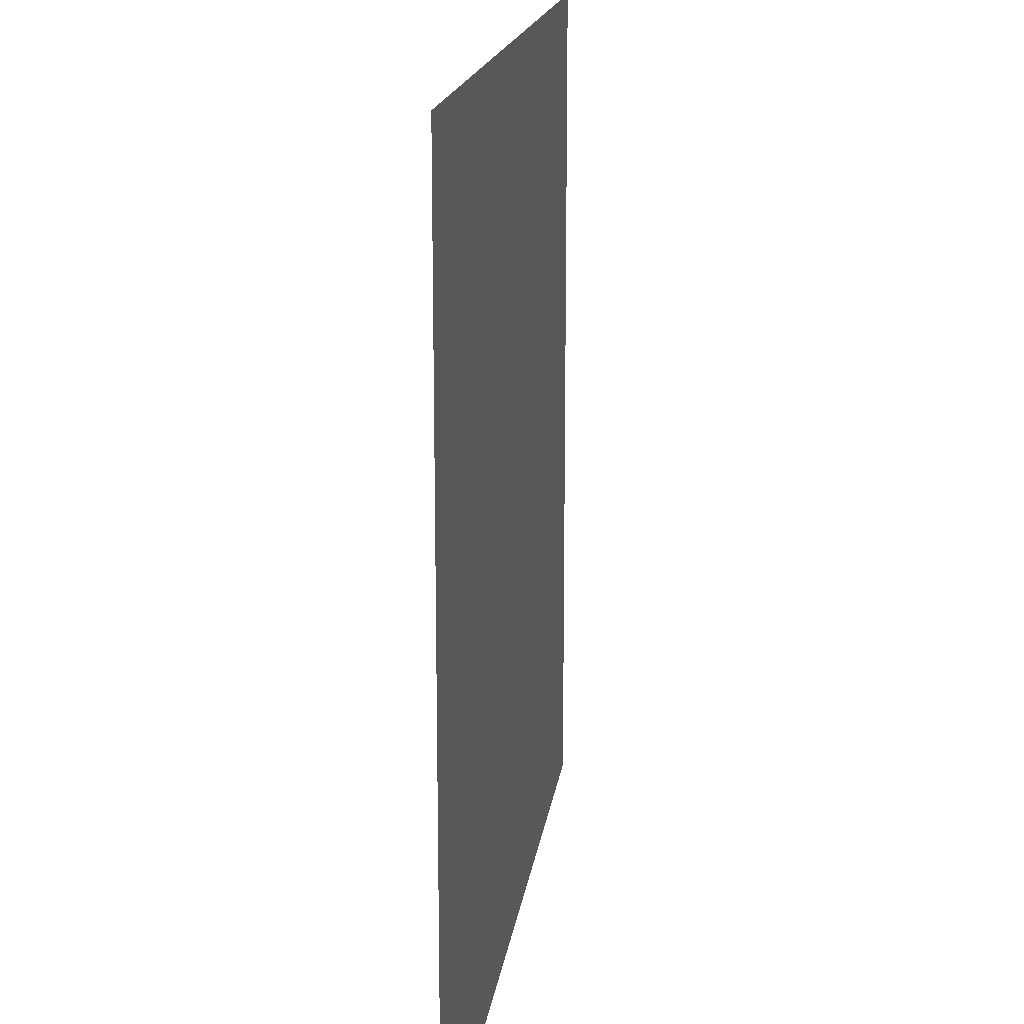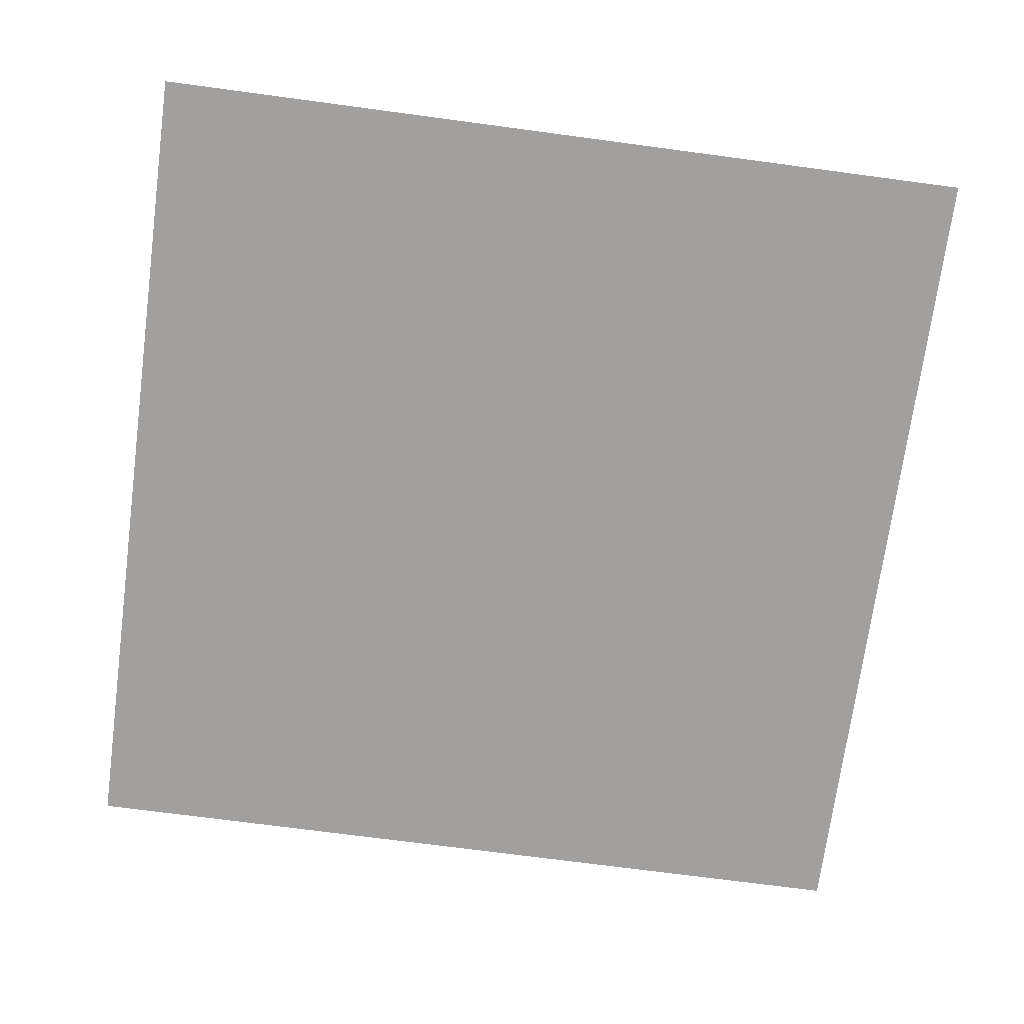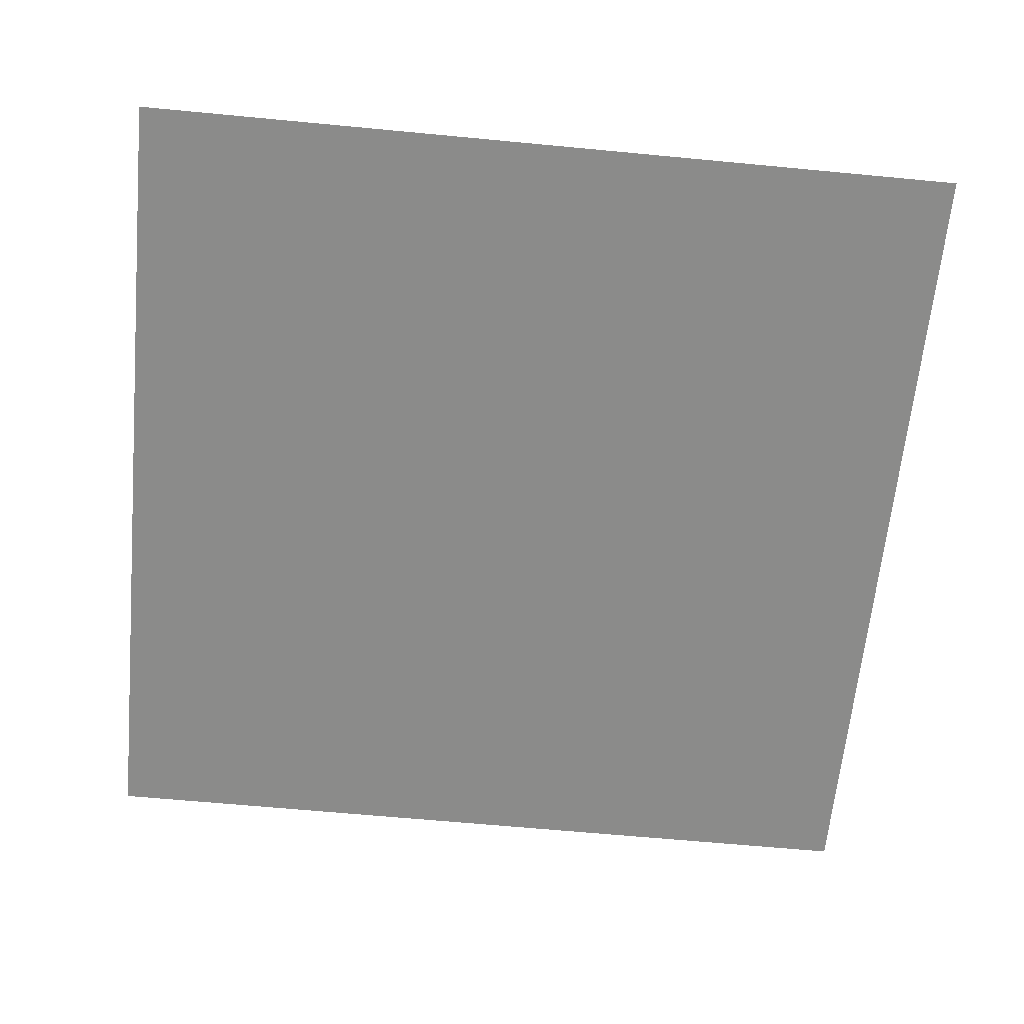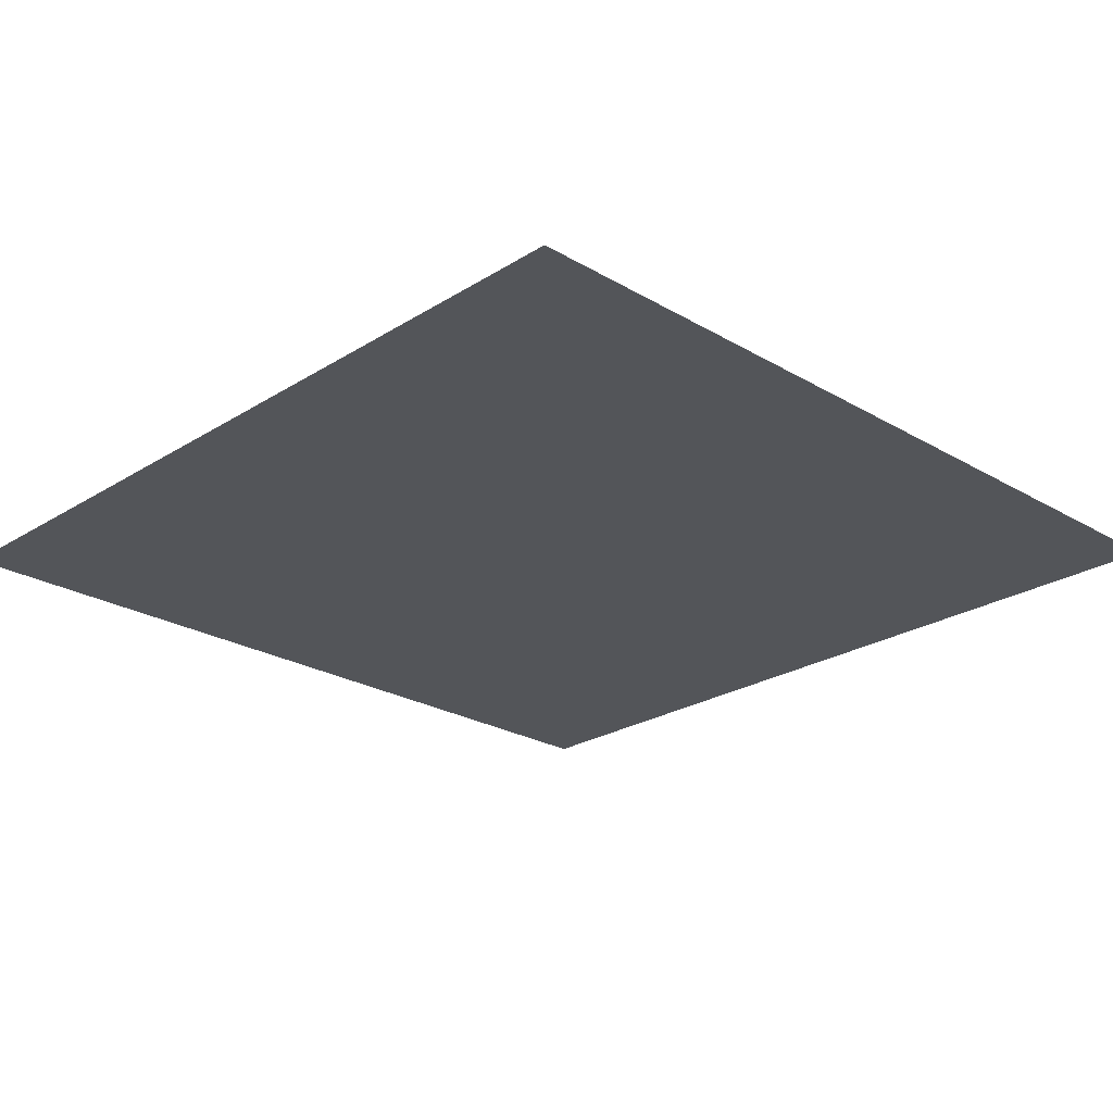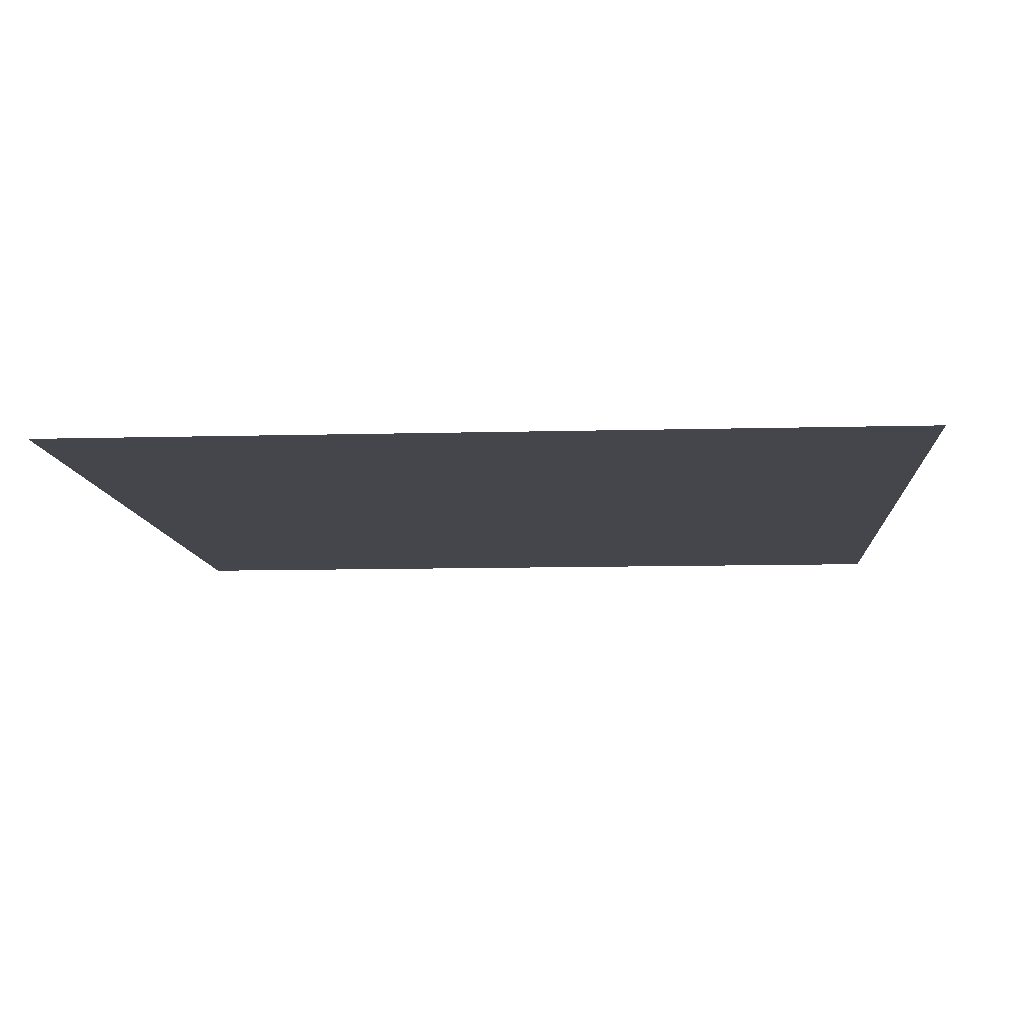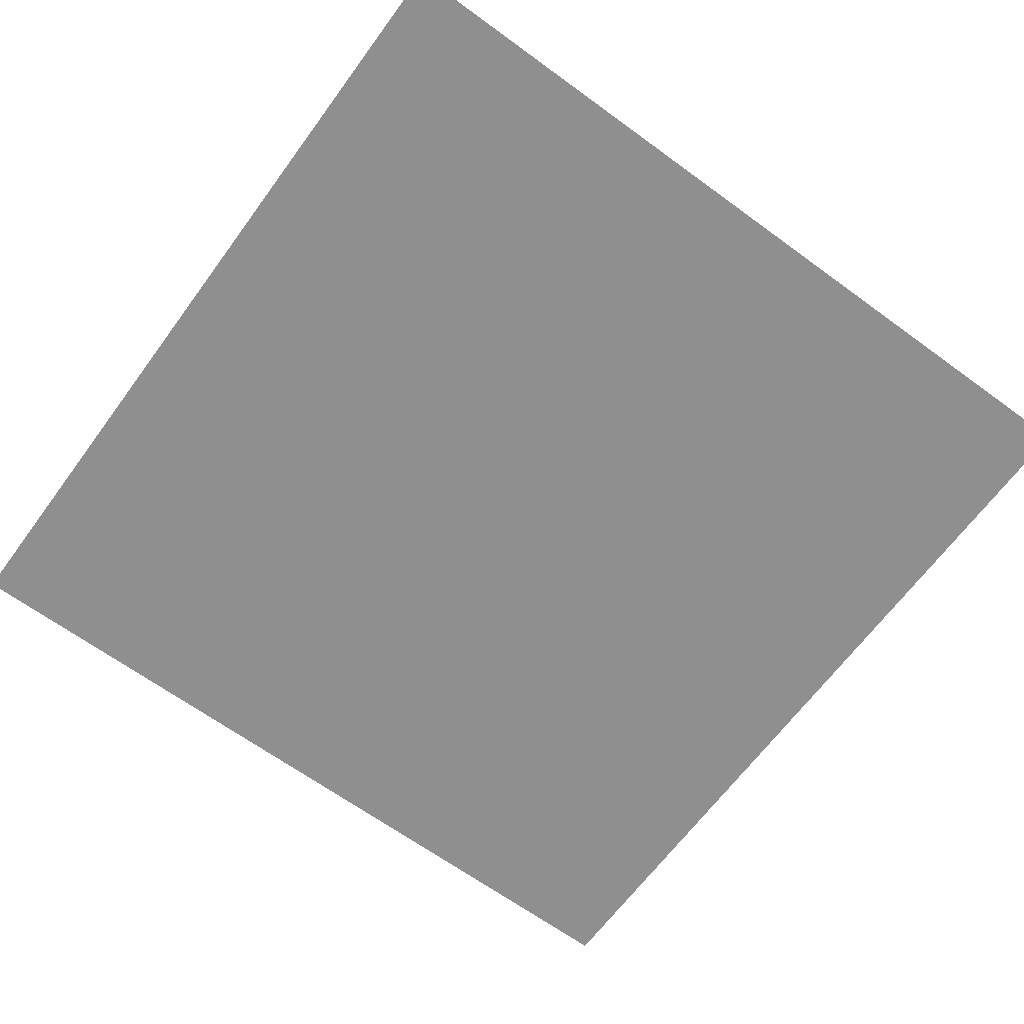
<metadata>
{"format":"obj","ext":"obj","renderer":"f3d","projection":"perspective","resolution":1024,"background":"white","views":[{"elev":17.0,"azim":97.7,"up":"+Y"},{"elev":-71.8,"azim":172.4,"up":"+Z"},{"elev":-63.7,"azim":174.5,"up":"+Z"},{"elev":-24.2,"azim":135.9,"up":"+Z"},{"elev":-10.0,"azim":4.0,"up":"+Z"},{"elev":-65.4,"azim":-36.3,"up":"+Z"}]}
</metadata>
<code>
o LightSwitchDialAa_25_LightSwitchDialAa_25_1_GeomSubset_0
v 0.0005 0.000937 0
v -0.0005 0.000937 0
v 0.0005 0.001937 0
v -0.0005 0.001937 0
v 0.0005 0.000937 0
v -0.0005 0.000937 0
v 0.0005 0.001937 0
v -0.0005 0.001937 0
v 0.0005 0.000937 0
v -0.0005 0.000937 0
v 0.0005 0.001937 0
v -0.0005 0.001937 0
v 0.02281 -0.01427 0.02126
v 0.02281 -0.01537 0.02236
v 0.02391 -0.01427 0.02236
v -8.3e-05 -0.01427 0.02236
v 0.001012 -0.01537 0.02236
v 0.001012 -0.01427 0.02126
v 0.02391 -0.01427 0.04416
v 0.02281 -0.01537 0.04416
v 0.02281 -0.01427 0.04525
v 0.001012 -0.01427 0.04525
v 0.001012 -0.01537 0.04416
v -8.3e-05 -0.01427 0.04416
v 0.02391 -0.004417 0.04416
v 0.02281 -0.004417 0.04525
v 0.001012 -0.004417 0.04525
v -8.3e-05 -0.004417 0.04416
v 0.02281 -0.004417 0.02126
v 0.02391 -0.004417 0.02236
v -8.3e-05 -0.004417 0.02236
v 0.001012 -0.004417 0.02126
f 1 2 4 3

</code>
